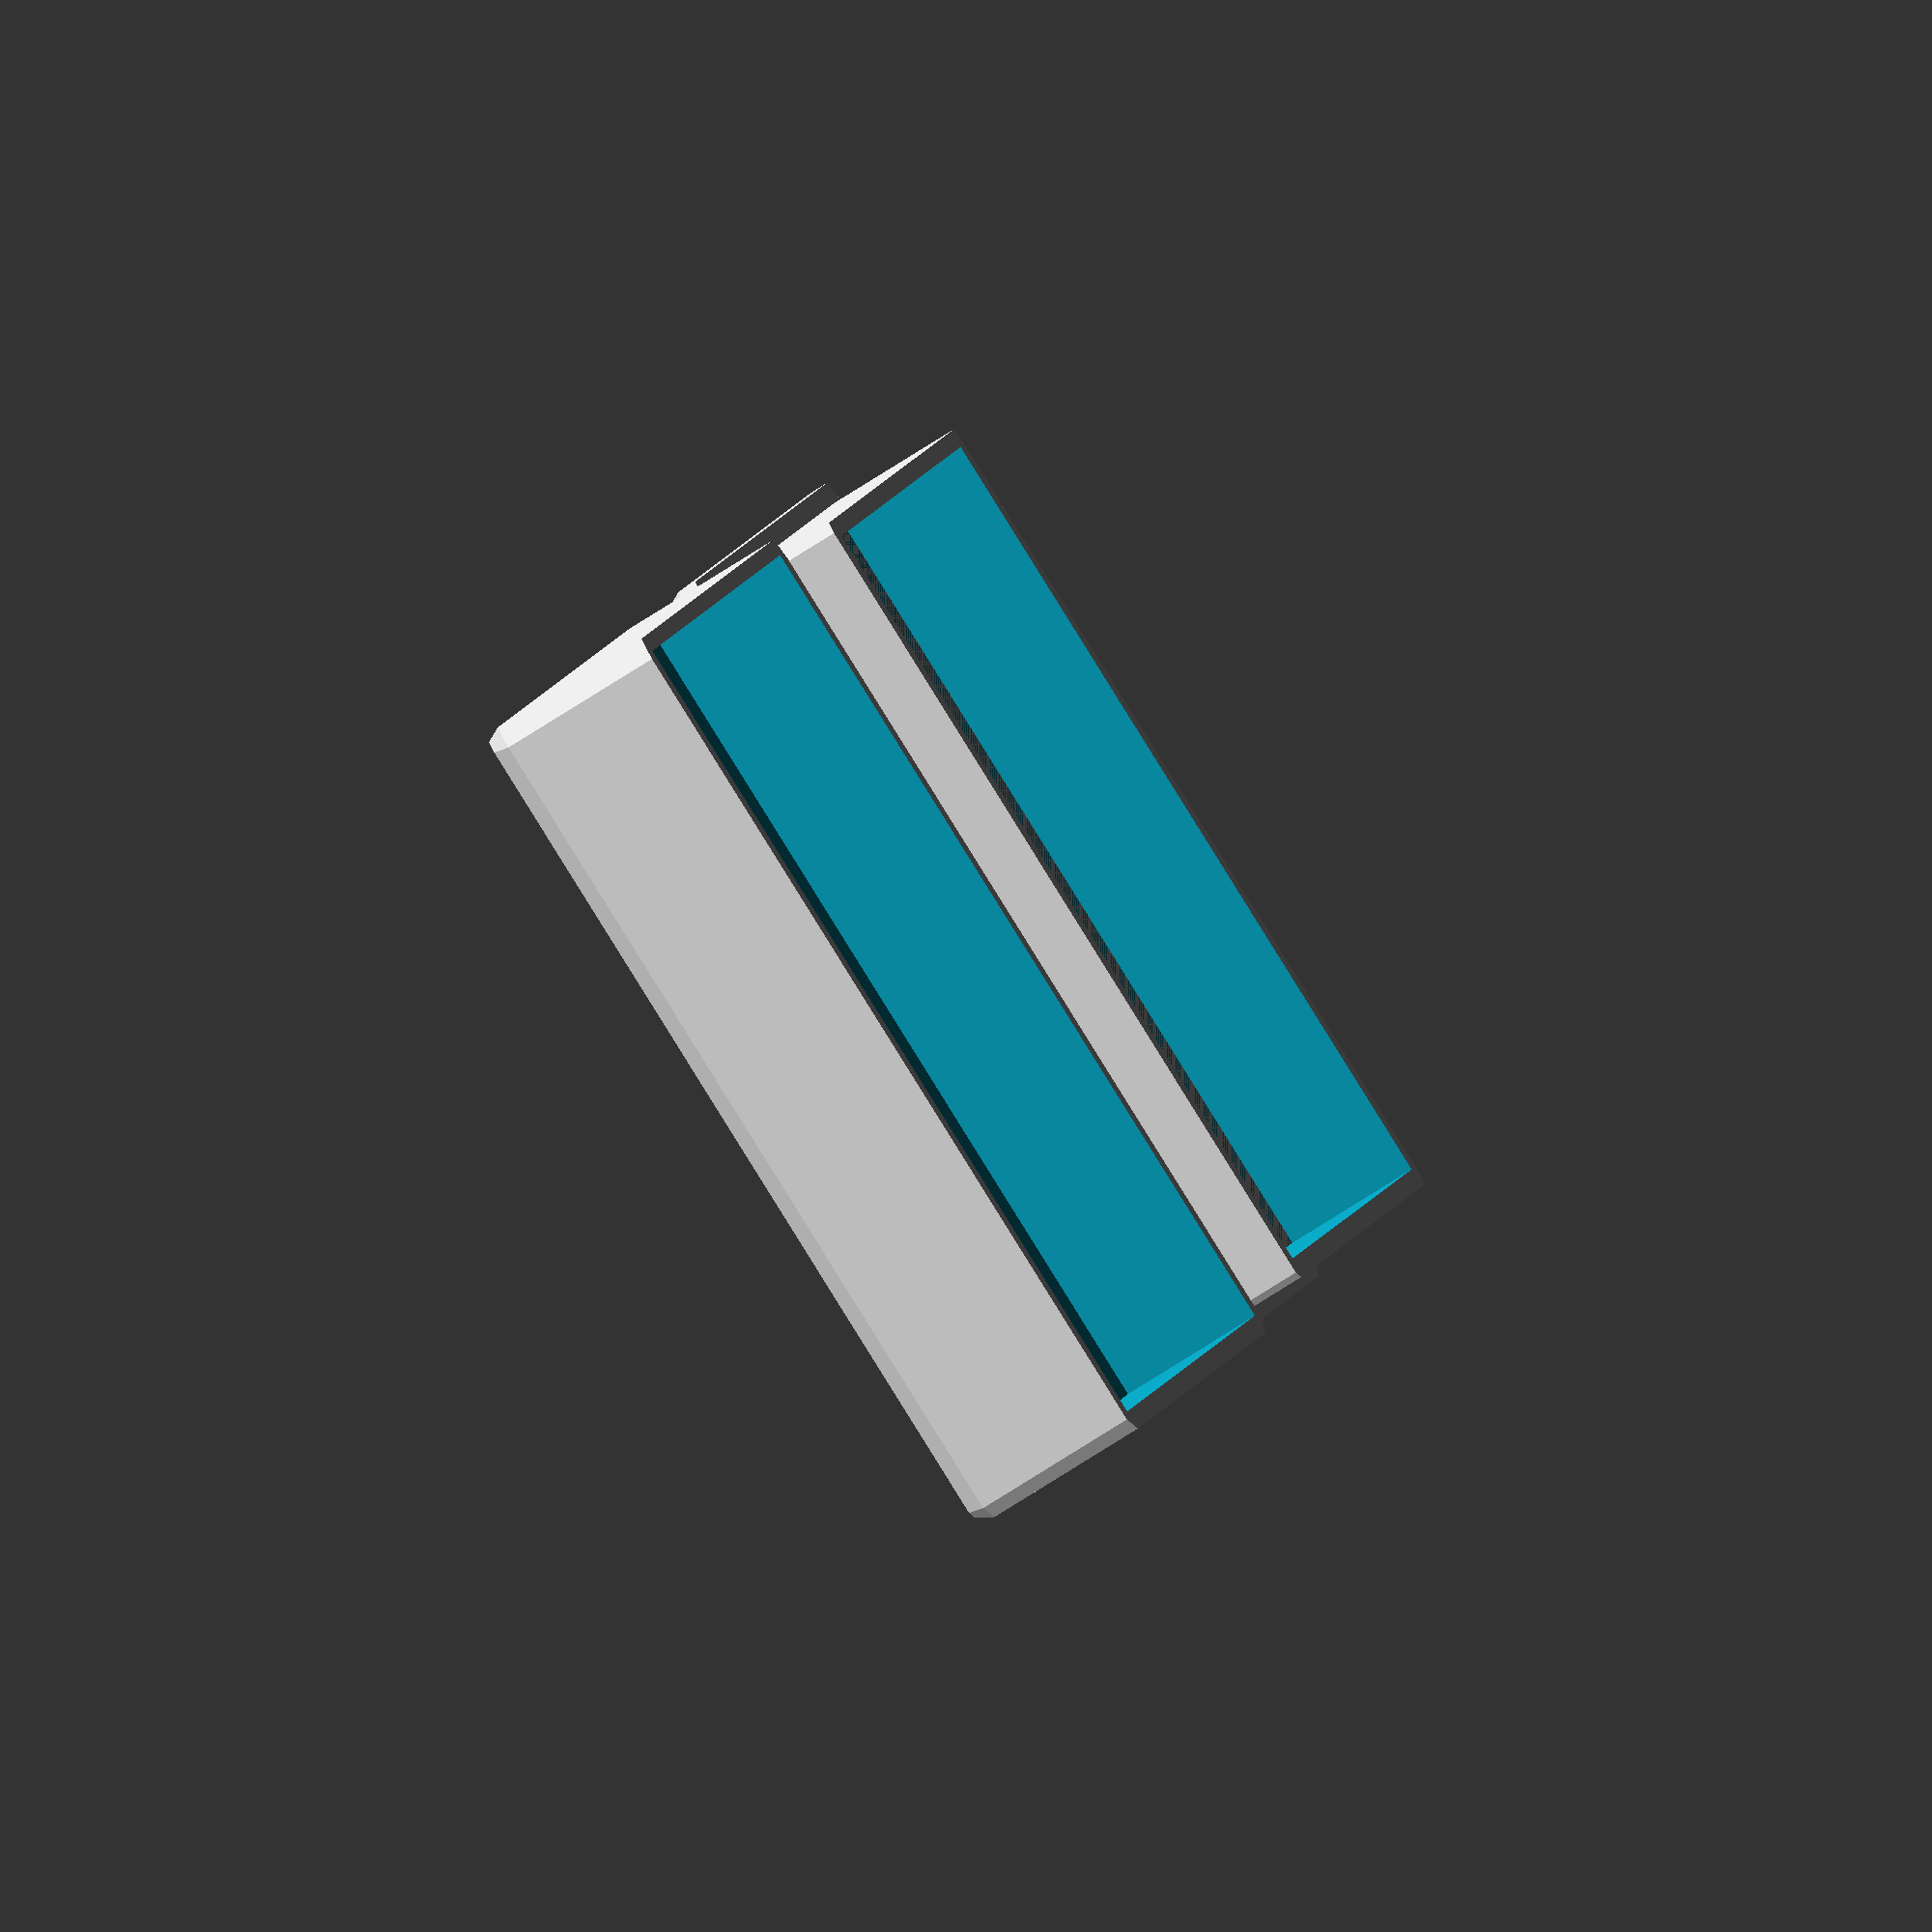
<openscad>
/**************************************************************
 * PARAMETRIC PRECISE BOX version 1.5    (2022-02-24)         *
 * Copyright (c) Tomas "Arci" Kouba, 2021                     *
 * ---------------------------------------------------------- *
 * Licensed under terms of the                                *
 * Creative Commons Attribution-NonCommercial-ShareAlike 4.0  *
 * International (CC BY-NC-SA 4.0) license                    *
 * ---------------------------------------------------------- *
 * History:                                                   *
 *  1.6 (2022-03-10):                                         *
 *    * Add variable divider of box                           *
 *  1.5 (2022-02-24):                                         *
 *    * Add optional text on top part                         *
 *  1.4 (2021-08-31):                                         *
 *    * Fixed depth internal size calculation                 *
 *  1.3 (2021-08-26):                                         *
 *    * Add rounded interrior                                 *
 *  1.2 (2021-08-24):                                         *
 *    * Add external/internal dimensions switch               *
 *    * Add finger gap                                        *
 *  1.1 (2021-03-19):                                         *
 *    * Better/bigger rounded corners                         *
 *    * Fixed bottom part wall Z translation                  *
 *    * Simplified subtracted interiors                       *
 *  1.0 (2021-03-16):                                         *
 *    * Created                                               *
 **************************************************************/

// Preview
main();

/* [Box sizes] */
// Box width (external or internal dimension)
width = 40; // [10:1:200]
// Box height (external or internal dimension)
height = 30; // [10:1:200]
// Box depth (external or internal dimension)
depth = 10; // [5:1:200]
// Dimensions is external (true) or internal (false)
isExternal = true;
// Divide bottom/top (height percent)
divider_percent = 0; // [0:5:90]

/* [Finger gap] */
// Add finger gap
fingerGap = false;
// Finger gap size (25 mm is approx 1 inch)
fingerGapSize = 25; // [5:1:40]

/* [Round corners] */
// Use rounded exterior corners?
rounded = true;
// Corner radius of interrior
interrior_radius = 0; // [0:10]

/* [Texts] */
// Use text on top part
useTextOnTop = false;
// Text on top part
textOnTop = "Some text";
// Size of text on top part
textOnTopSize = 3; // [1:1:15]
// Depth of text on top part
textOnTopDepth = 0.15; // [0.1:0.01:0.4]

/* [Options] */
// Wall thickness (2 lines for small boxes)
wt = .86; // [0.4:.01:2]
// Lid tolerance (space between walls of bottom and top part)
lt = .1; // [0.05:.01:0.5]

/* [Render part] */
// Top part
topPart = true;
// Bottom part
bottomPart = true;

/* [Hidden] */
// Top tolerance (top space between botom walls and roof)
tt = .4;
// Inner round (manipulation enhancement)
ir = max(.4, wt / 2);
// Better rounds
$fn = $preview ? $fn : 20; 
// External dimensions (computed)
_width = isExternal ? width : width + 4 * wt + 2 * lt;
_height = isExternal ? height : height + 4 * wt + 2 * lt;
_depth = isExternal ? depth : depth + 4 * wt;
// minimal divider is 2*wt (bottom wall thickness)
// maximal divider is less than 2*wt bellow bottom part
_divider = min(max(2 * wt, _depth * 0.01 * divider_percent), _depth - 4*wt);

module main() {
  if (bottomPart) translate([0, 5, 0]) part_bottom();
  if (topPart) translate([0, 0 - height - 5, 0]) part_top();
}

module part_bottom() {
  difference(){
    union() {
      if (rounded) {
        r_cube([_width, _height, _divider], wt);
      }
      else {
        cube([_width, _height, _divider]);
      }
      translate([wt + lt, wt + lt, 0]) 
        r_cube([_width - 2 * wt - 2 * lt, _height - 2 * wt - 2 * lt, _depth - 2 * wt - tt], ir, false, false);
    }
    // Comparment hole
    translate([2 * wt + lt, 2 * wt + lt, 2 * wt]) 
      r_cube([_width - 4 * wt - 2 * lt, _height - 4 * wt - 2 * lt, _depth - 4 * wt], interrior_radius, true, false);
    if (fingerGap) {
      union() {
        translate([6 * wt + lt + fingerGapSize / 2, 0, 2 * wt + fingerGapSize / 2])
          rotate([-90, 0, 0])
            cylinder(d = fingerGapSize, h = _height); // Gap cylinder
        translate([6 * wt + lt, 0, 2 * wt + fingerGapSize / 2])
          cube([fingerGapSize, _height, _depth - (4 * wt + lt + fingerGapSize / 2)]);
      }
    }
  }
}

module part_top() {
  difference(){
    if (rounded) {
      r_cube([_width, _height, _depth - _divider], wt);
    }
    else {
      cube([_width, _height, _depth - _divider]);
    }
    translate([wt, wt, 2 * wt]) 
      cube([_width - 2 * wt, _height - 2 * wt, _depth]);
    if (useTextOnTop) {
      translate([wt + _width / 2, wt + _height / 2, 0])
        linear_extrude(textOnTopDepth)
          mirror([1, 0, 0])
            text(textOnTop, size = textOnTopSize, 
              halign = "center", valign = "center");
    }
  }    
}


// Helper module for rounded cube
module r_cube(size, radius, bottom_round = true, top_round = false) {
  if(radius == 0) {
    // Do simple cube
    cube(size);
  } else {
    // Do rounded corners
    points = [
      [radius, radius], 
      [size[0] - radius, radius],
      [size[0] - radius, size[1] - radius],
      [radius, size[1] - radius]
    ];
    hull() {
      translate([0, 0, radius]) 
      for(pos = points) {
        translate(pos) {
          if (bottom_round) 
            sphere(r = radius); 
          else 
            cylinder(r = radius, h = tt);
        }
      }
      translate([0, 0, size[2] - (top_round ? radius : tt)]) 
      for(pos = points) {
        translate(pos) {
          if (top_round) 
            sphere(r = radius); 
          else {
            cylinder(r = radius, h = tt);
          }
        }
      }
    }
  }
}

</openscad>
<views>
elev=244.8 azim=200.0 roll=235.7 proj=o view=wireframe
</views>
